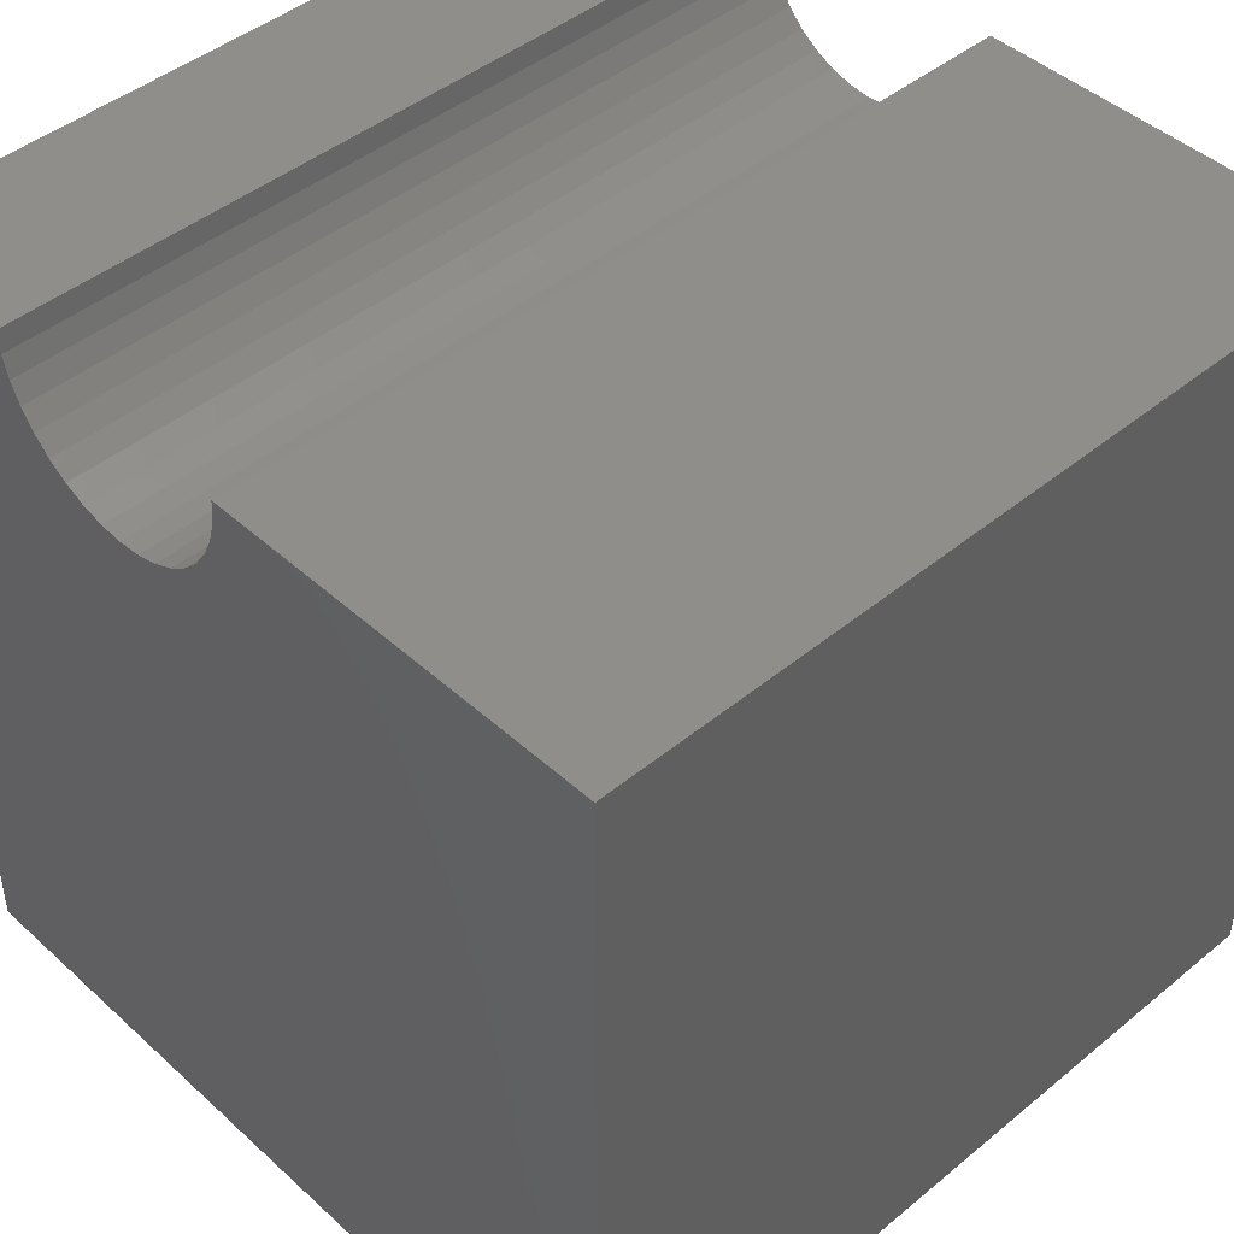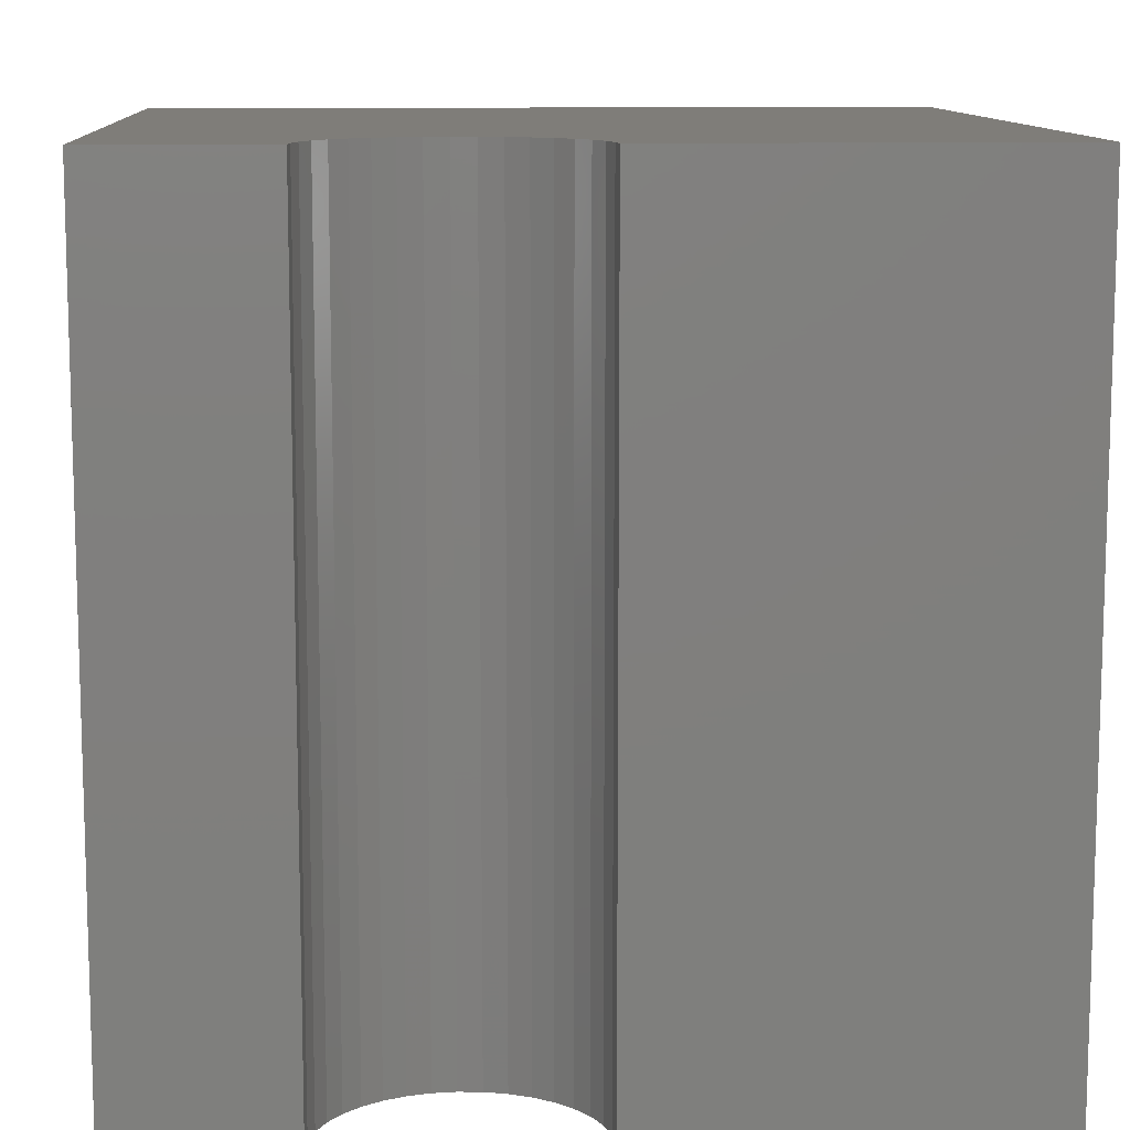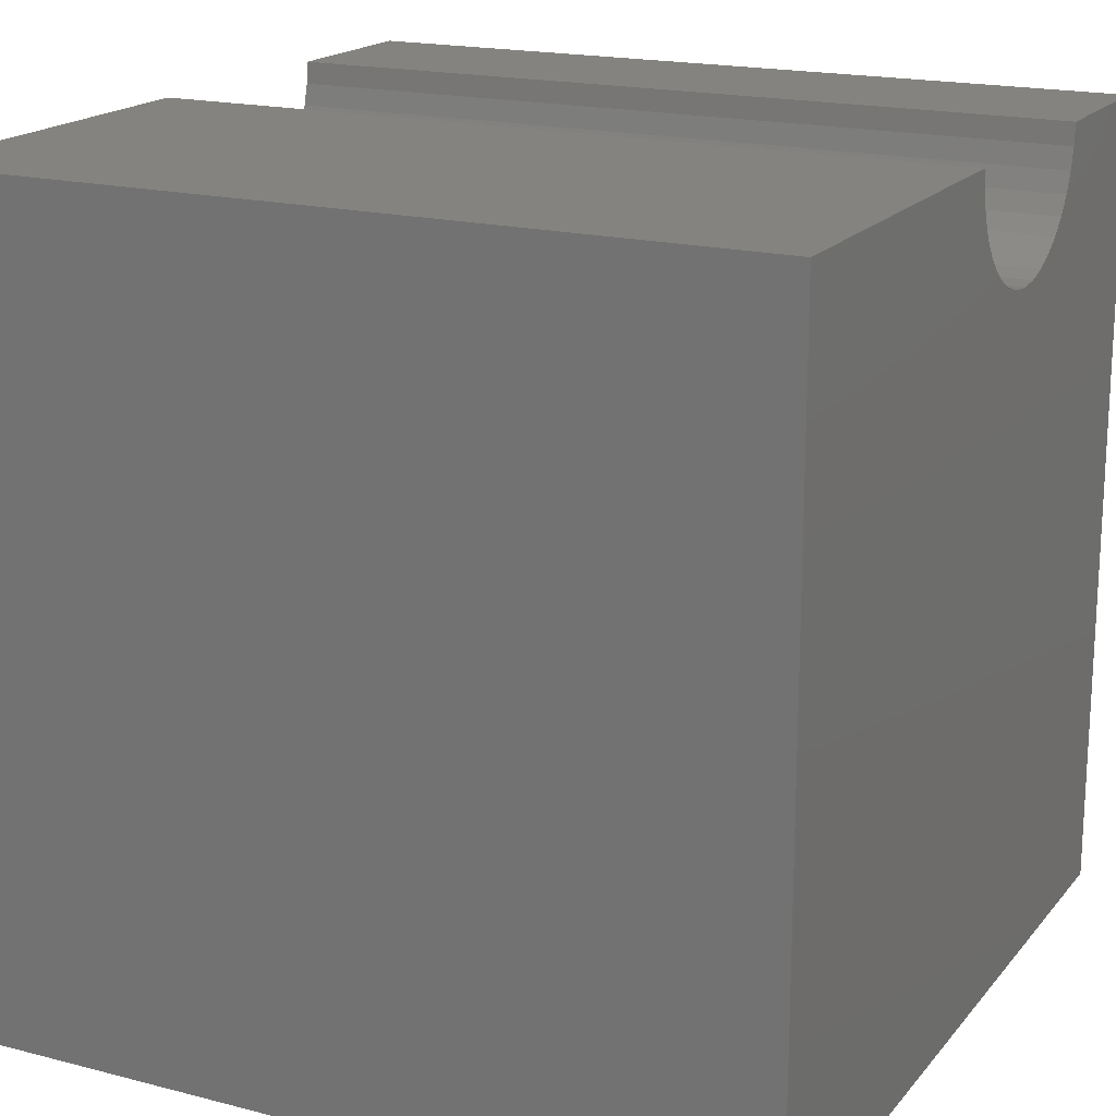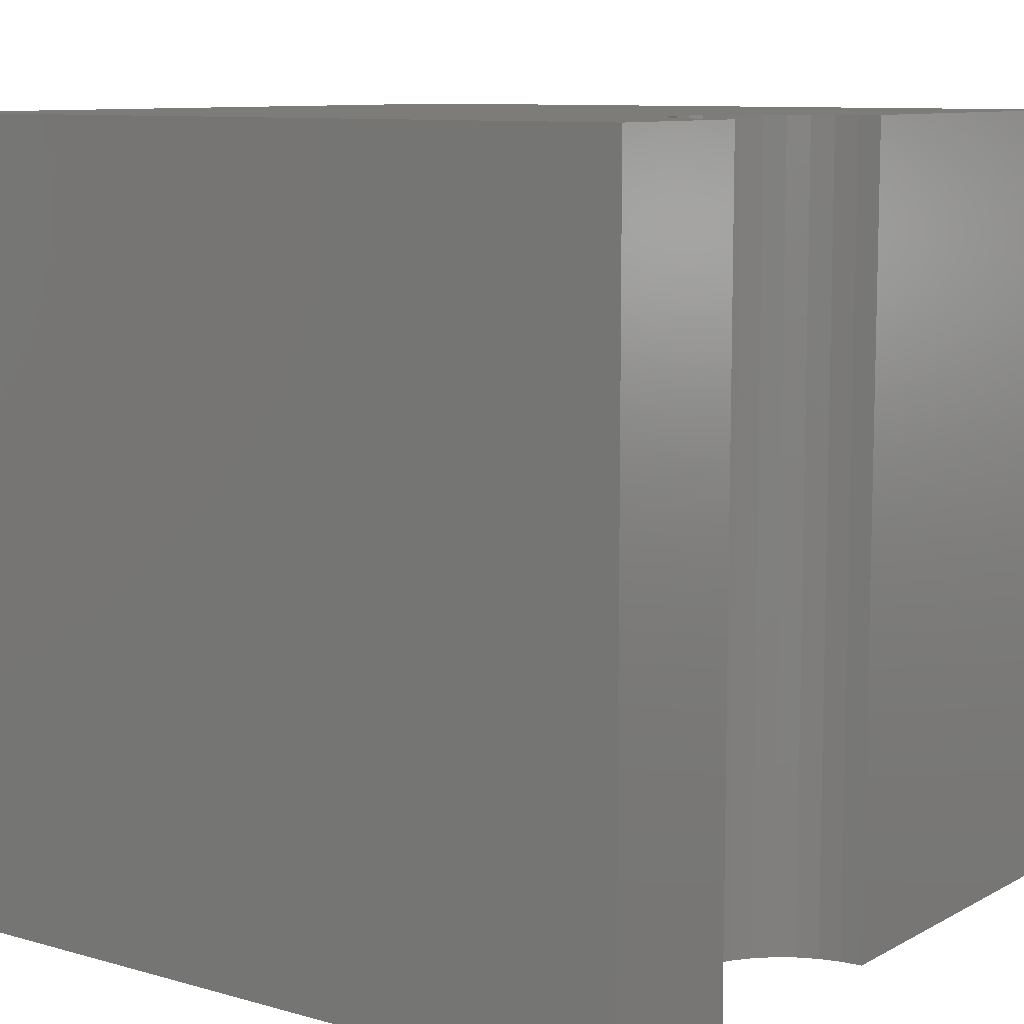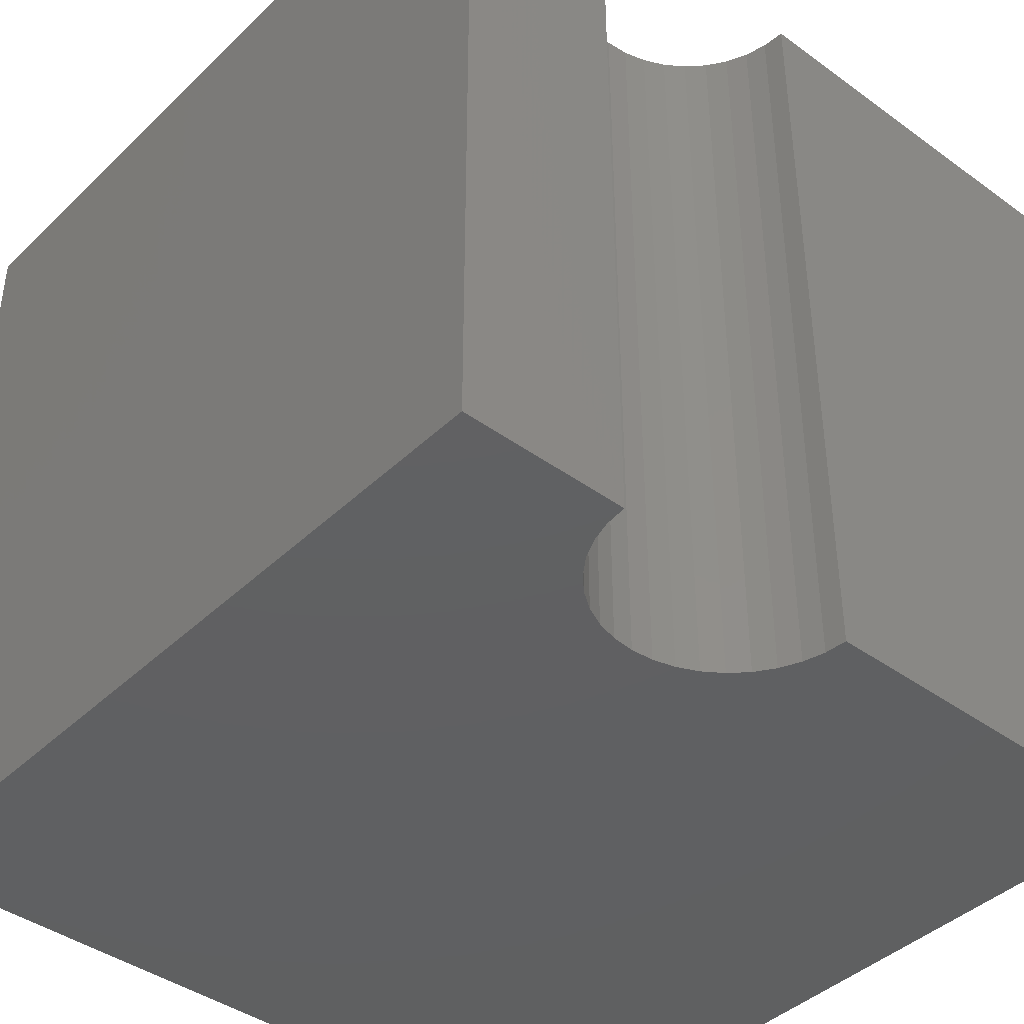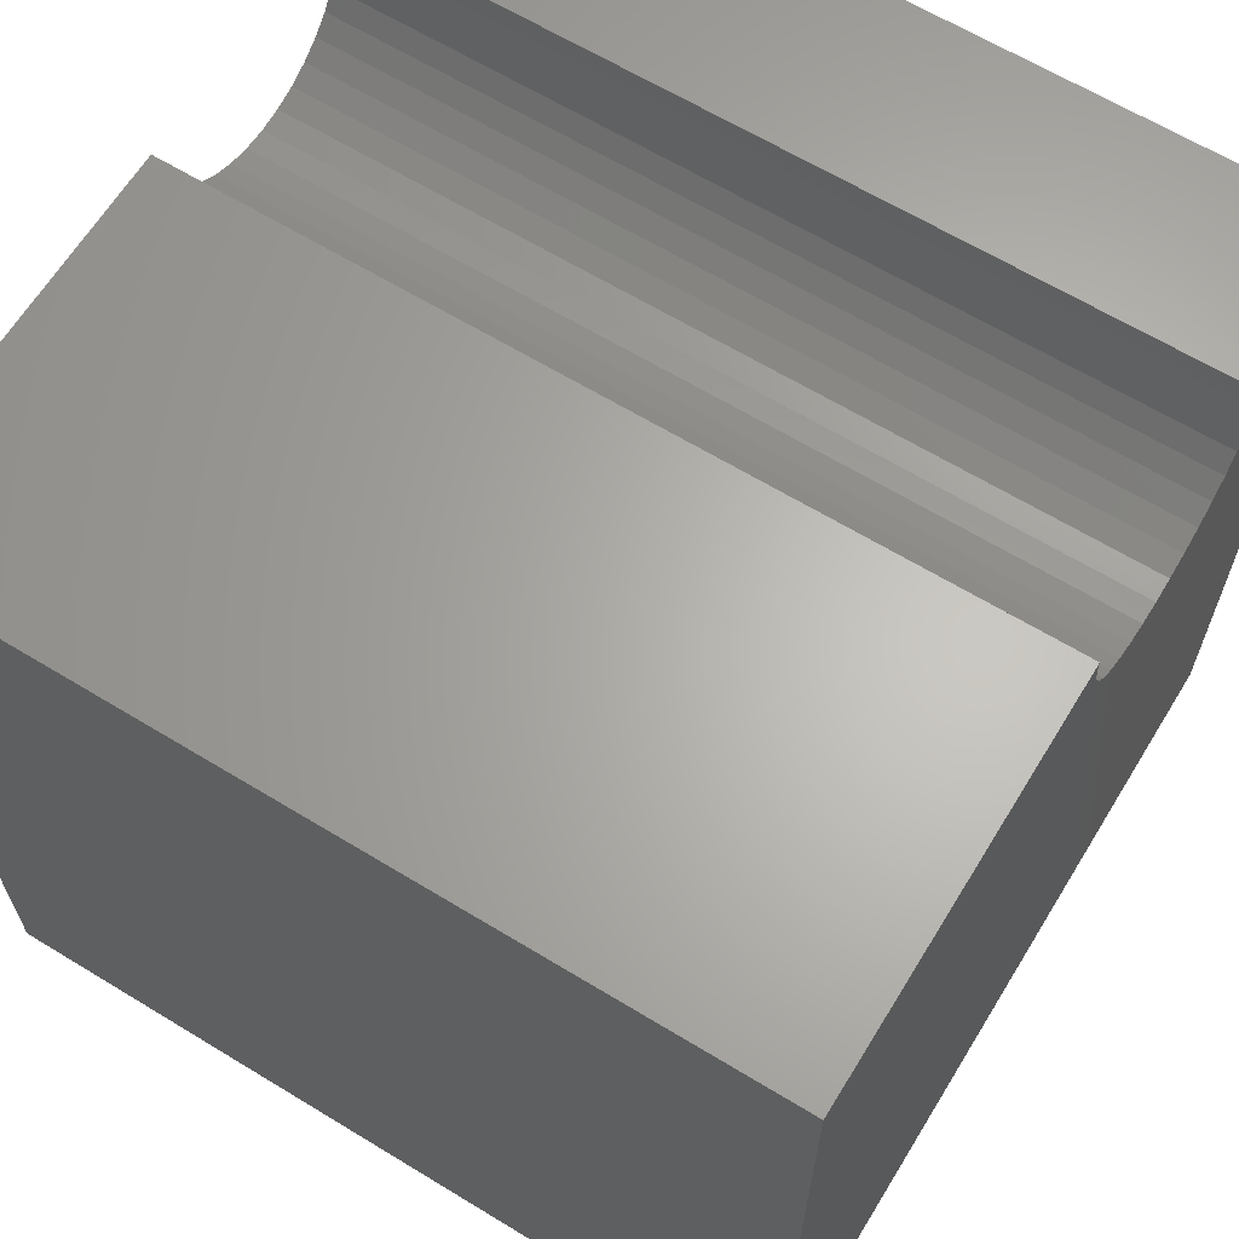
<metadata>
{"format":"stl","ext":"stl","renderer":"f3d","projection":"perspective","resolution":1024,"background":"white","views":[{"elev":44.9,"azim":46.4,"up":"+Z"},{"elev":10.8,"azim":-3.5,"up":"+Y"},{"elev":18.2,"azim":116.6,"up":"+Z"},{"elev":9.5,"azim":-53.7,"up":"+Y"},{"elev":-41.6,"azim":-41.2,"up":"+Y"},{"elev":64.5,"azim":121.5,"up":"+Z"}]}
</metadata>
<code>
# stl→obj: 46 verts, 88 faces
v 2.081 10 10
v 0 10 10
v 2.081 0 10
v 0 0 10
v 0 10 0
v 0 0 0
v 5.215 0 10
v 10 0 10
v 5.215 10 10
v 10 10 10
v 10 10 0
v 10 0 0
v 5.191 10 9.728
v 4.848 10 8.993
v 5.005 10 9.217
v 2.105 10 9.728
v 2.176 10 9.464
v 2.291 10 9.217
v 2.448 10 8.993
v 5.12 10 9.464
v 4.184 10 8.528
v 4.431 10 8.643
v 4.655 10 8.8
v 2.641 10 8.8
v 2.865 10 8.643
v 3.112 10 8.528
v 3.376 10 8.457
v 3.648 10 8.433
v 3.92 10 8.457
v 2.105 0 9.728
v 4.848 0 8.993
v 4.655 0 8.8
v 4.431 0 8.643
v 5.191 0 9.728
v 5.12 0 9.464
v 5.005 0 9.217
v 4.184 0 8.528
v 3.92 0 8.457
v 3.648 0 8.433
v 3.376 0 8.457
v 3.112 0 8.528
v 2.865 0 8.643
v 2.641 0 8.8
v 2.448 0 8.993
v 2.291 0 9.217
v 2.176 0 9.464
f 1 2 3
f 3 2 4
f 2 5 4
f 4 5 6
f 7 8 9
f 9 8 10
f 11 10 12
f 12 10 8
f 5 11 6
f 6 11 12
f 13 9 10
f 14 15 11
f 1 16 2
f 2 16 17
f 2 17 5
f 5 17 18
f 5 18 19
f 11 15 10
f 10 15 20
f 10 20 13
f 21 22 11
f 11 22 23
f 11 23 14
f 19 24 5
f 5 24 25
f 5 25 26
f 26 27 5
f 5 27 28
f 5 28 11
f 11 28 29
f 11 29 21
f 30 3 4
f 31 32 12
f 12 32 33
f 7 34 8
f 8 34 35
f 8 35 12
f 12 35 36
f 12 36 31
f 33 37 12
f 12 37 38
f 12 38 6
f 6 38 39
f 6 39 40
f 40 41 6
f 6 41 42
f 6 42 43
f 43 44 6
f 6 44 45
f 6 45 4
f 4 45 46
f 4 46 30
f 7 9 13
f 7 13 34
f 34 13 20
f 34 20 35
f 35 20 15
f 35 15 36
f 36 15 14
f 36 14 31
f 31 14 23
f 31 23 32
f 32 23 22
f 32 22 33
f 33 22 21
f 33 21 37
f 37 21 29
f 37 29 38
f 38 29 28
f 38 28 39
f 39 28 27
f 39 27 40
f 40 27 26
f 40 26 41
f 41 26 25
f 41 25 42
f 42 25 24
f 42 24 43
f 43 24 19
f 43 19 44
f 44 19 18
f 44 18 45
f 45 18 17
f 45 17 46
f 46 17 16
f 46 16 30
f 30 16 1
f 30 1 3

</code>
